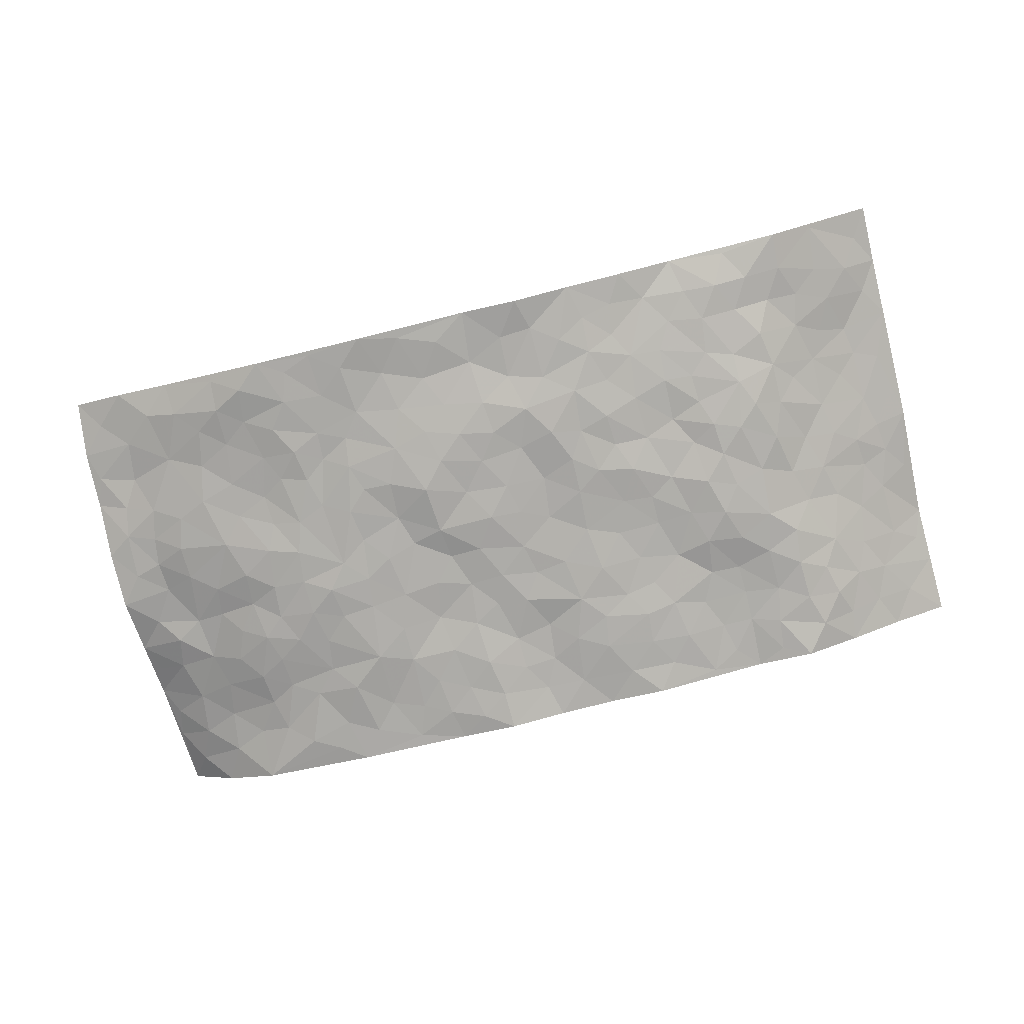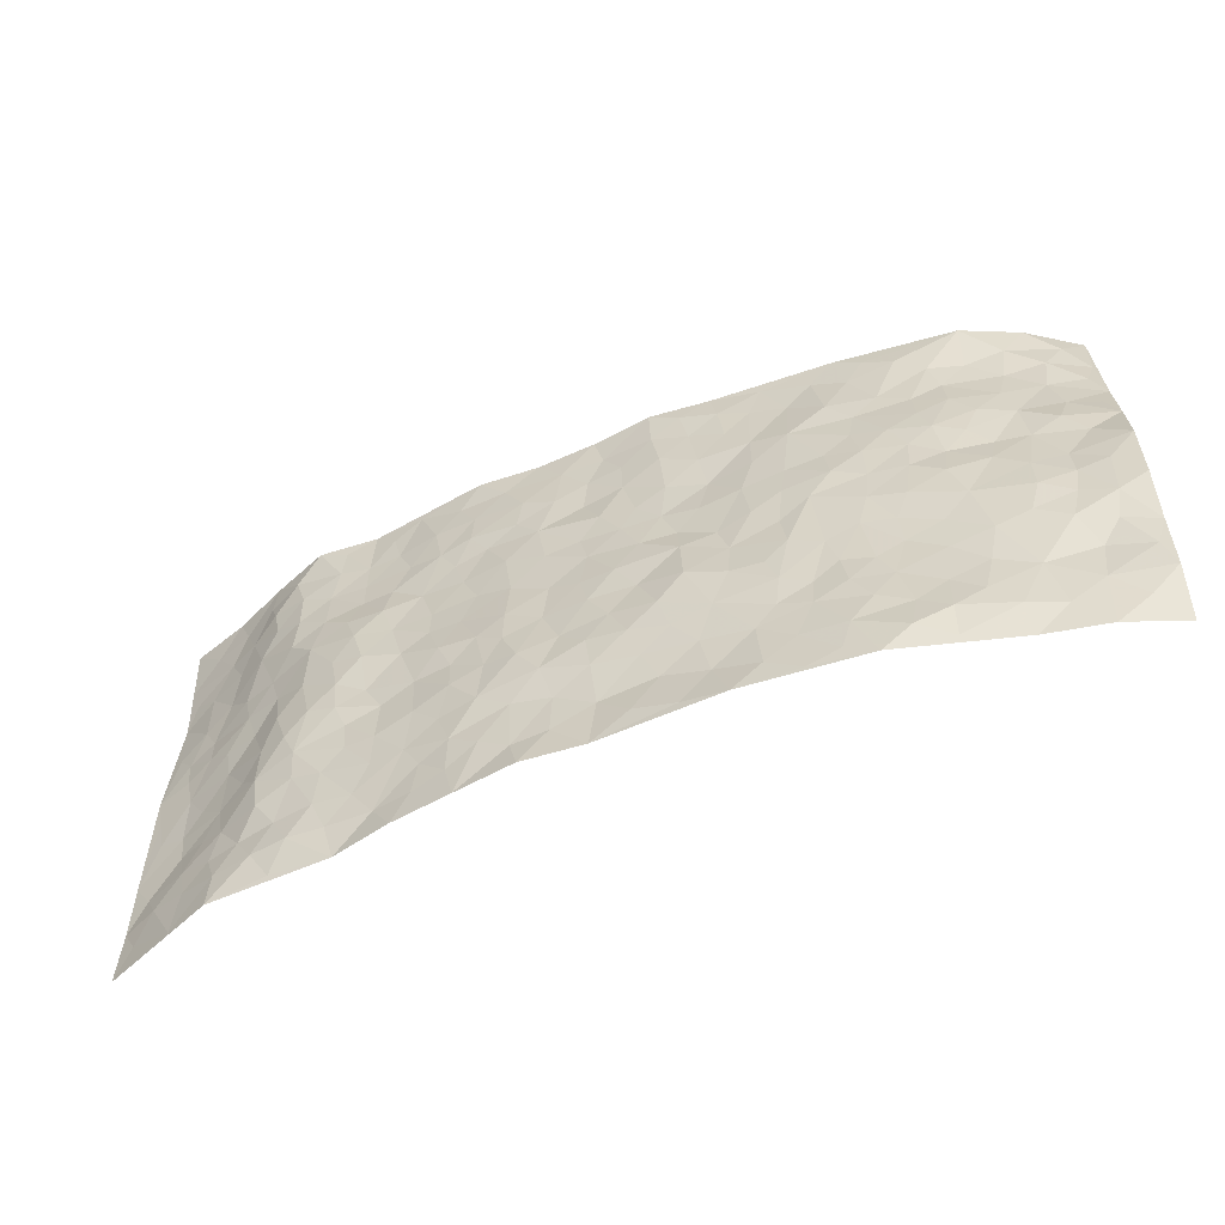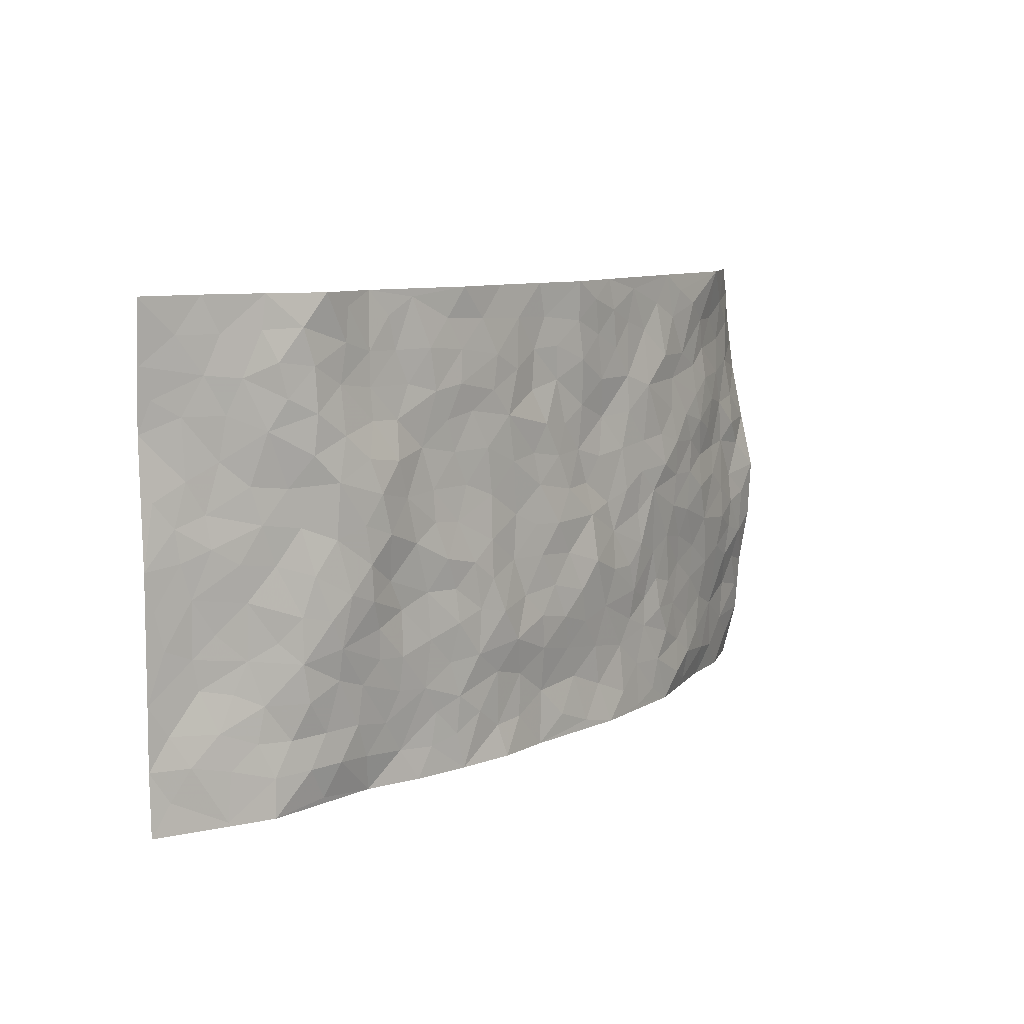
<metadata>
{"format":"obj","ext":"obj","renderer":"f3d","projection":"perspective","resolution":1024,"background":"white","views":[{"elev":-77.8,"azim":14.0,"up":"+Z"},{"elev":-56.8,"azim":-156.3,"up":"+Y"},{"elev":9.2,"azim":129.8,"up":"+Y"}]}
</metadata>
<code>
v -0.9636 0.007675 0.1282
v -0.9503 0.9947 0.143
v 0.9685 0.003312 0.09799
v 0.9624 1.001 0.1019
v -0.7979 0.3927 0.02692
v -0.9771 0.5022 0.06183
v -0.8568 0.3584 0.04678
v 0.001325 0.0002662 -0.04107
v -0.9731 0.2536 0.0898
v -0.9211 0.339 0.05924
v -0.7295 0.004202 0.05224
v -0.9718 0.1289 0.09859
v -0.7117 0.2924 0.01666
v -0.8504 0.003692 0.07848
v -0.8399 0.2891 0.04633
v -0.4937 0.0009624 -0.02178
v -0.952 0.1911 0.08846
v -0.295 0.1652 -0.03493
v -0.7774 0.3221 0.02811
v -0.8578 0.1223 0.07015
v -0.9158 0.0668 0.09312
v -0.7925 0.06553 0.05503
v -0.6737 0.1268 0.01652
v -0.7235 0.07511 0.03232
v -0.8685 0.2099 0.07184
v -0.9063 0.2723 0.0693
v -0.7676 0.1779 0.04251
v -0.6922 0.2097 0.02206
v -0.8612 0.4884 0.05273
v -0.9772 0.3771 0.06926
v -0.7369 0.997 0.01578
v -0.5381 0.2214 -0.009402
v 0.2628 0.1576 -0.04018
v -0.9626 0.7468 0.1136
v -0.3691 0.3913 -0.03877
v -0.7788 0.7523 0.04023
v -0.7934 0.8307 0.05226
v -0.584 0.441 -0.01546
v -0.6023 0.6048 -0.01108
v -0.4909 0.9974 -0.01614
v -0.9455 0.6858 0.09312
v -0.6621 0.5615 0.004868
v -0.3924 0.7524 -0.03744
v -0.5109 0.2788 -0.01443
v -0.4621 0.224 -0.02576
v -0.4981 0.1611 -0.02088
v -0.4508 0.6348 -0.03264
v -0.3684 0.5581 -0.03859
v 0.1671 0.473 -0.04734
v -0.3353 0.2194 -0.03169
v -0.2106 0.6086 -0.03592
v -0.377 0.6275 -0.0364
v -0.3046 0.0562 -0.0394
v -0.6292 0.7097 -0.005611
v -0.3971 0.1928 -0.02764
v -0.8689 0.6181 0.0511
v -0.03796 0.3464 -0.04981
v 0.05823 0.3379 -0.04699
v 0.3006 0.451 -0.04331
v -0.09496 0.5496 -0.04439
v -0.1651 0.5536 -0.035
v 0.09349 0.6288 -0.04433
v -0.6339 0.3455 0.003592
v -0.7468 0.5733 0.02853
v -0.935 0.8076 0.1075
v -0.5617 0.1281 -0.005976
v -0.3705 0.01094 -0.03421
v -0.7955 0.4663 0.0296
v -0.6179 0.1716 0.00732
v -0.614 0.01872 0.01218
v -0.2473 0.0002205 -0.04698
v -0.6181 0.08776 0.0007856
v -0.5507 0.05221 -0.0158
v -0.4346 0.03634 -0.02795
v -0.4543 0.1029 -0.02738
v -0.8847 0.6854 0.06795
v -0.9496 0.8709 0.124
v -0.7373 0.5089 0.01749
v 6.574e-05 0.9959 -0.03692
v -0.7992 0.6749 0.0428
v -0.5625 0.3142 -0.003779
v -0.515 0.4597 -0.02468
v 0.007257 0.5697 -0.04452
v -0.04923 0.4813 -0.05178
v 0.003765 0.4181 -0.04916
v -0.1244 0.1263 -0.03517
v -0.5719 0.6691 -0.01814
v -0.9105 0.5627 0.06466
v -0.7321 0.6906 0.01915
v -0.4505 0.2957 -0.02282
v -0.6316 0.2669 0.007987
v -0.5034 0.687 -0.02438
v -0.1738 0.4834 -0.04701
v -0.2632 0.4337 -0.03838
v -0.6496 0.6482 -0.005014
v -0.01 0.1157 -0.0351
v -0.4174 0.5087 -0.03706
v -0.3452 0.2862 -0.0369
v -0.2413 0.5015 -0.03679
v -0.1815 0.3802 -0.05686
v -0.9709 0.6244 0.08977
v -0.7057 0.622 0.01224
v -0.81 0.5795 0.0443
v -0.3648 0.1087 -0.03126
v -0.5238 0.5319 -0.02446
v -0.6849 0.4053 0.003634
v -0.1305 0.3222 -0.05449
v -0.1497 0.2474 -0.04737
v -0.5208 0.6104 -0.0285
v 0.1098 0.7274 -0.04474
v -0.002986 0.213 -0.04837
v -0.07285 0.2711 -0.05268
v 0.005209 0.2866 -0.0522
v -0.4309 0.3623 -0.0275
v -0.1971 0.1819 -0.03919
v -0.6567 0.4871 -0.004903
v -0.5578 0.3802 -0.009905
v -0.4938 0.3903 -0.02134
v -0.3088 0.5222 -0.04067
v -0.2601 0.3481 -0.04588
v -0.3569 0.4652 -0.03556
v -0.2273 0.2689 -0.04495
v -0.09111 0.4095 -0.04712
v -0.5969 0.5303 -0.01324
v -0.09197 0.1964 -0.04318
v -0.2147 0.09138 -0.03548
v -0.4003 0.2567 -0.02473
v -0.9258 0.439 0.05558
v -0.8658 0.4213 0.04758
v 0.09332 0.4213 -0.04399
v 0.2108 0.2374 -0.04893
v 0.08364 0.5154 -0.04184
v 0.02019 0.4864 -0.04684
v 0.1678 0.3923 -0.05122
v 0.7862 0.4986 0.04226
v 0.2222 0.4333 -0.04777
v 0.269 0.3135 -0.04592
v 0.162 0.5662 -0.04152
v 0.1227 0.9964 -0.0332
v -0.2938 0.6177 -0.03754
v 0.4253 0.8797 -0.01963
v 0.4905 0.9985 -0.01206
v -0.2147 0.7785 -0.03862
v -0.05803 0.8616 -0.03786
v -0.3235 0.3465 -0.0401
v -0.4621 0.5643 -0.03806
v -0.07372 0.05134 -0.04303
v -0.159 0.02058 -0.04397
v 0.125 0.002334 -0.05229
v 0.01391 0.8576 -0.03289
v -0.01587 0.6979 -0.04373
v 0.4249 0.1977 -0.02233
v 0.3443 0.2904 -0.03421
v 0.5959 0.5274 -0.02368
v 0.5295 0.5478 -0.03588
v 0.4584 0.1366 -0.01414
v 0.5268 0.2288 -0.01873
v 0.4179 0.3624 -0.02375
v 0.02369 0.639 -0.0412
v -0.05865 0.6255 -0.0432
v -0.1465 0.7273 -0.03685
v -0.08585 0.6909 -0.03745
v -0.0597 0.7887 -0.03528
v -0.1359 0.6307 -0.03521
v 0.02187 0.7722 -0.03369
v 0.2455 0.9972 -0.04273
v -0.01877 0.9242 -0.03407
v -0.2699 0.8442 -0.03575
v -0.1995 0.8777 -0.04016
v -0.317 0.779 -0.03411
v -0.2445 0.9962 -0.03453
v -0.2284 0.6939 -0.02874
v -0.3189 0.6983 -0.03673
v -0.1399 0.8269 -0.04509
v -0.122 0.9956 -0.04961
v 0.2193 0.7449 -0.03775
v 0.1756 0.6659 -0.04311
v 0.3296 0.5945 -0.03059
v 0.2634 0.5222 -0.03737
v 0.2681 0.665 -0.03261
v 0.4266 0.7439 -0.02409
v 0.3581 0.6826 -0.02646
v 0.2876 0.7324 -0.03288
v 0.06871 0.9266 -0.03585
v 0.07923 0.821 -0.04178
v 0.146 0.8562 -0.04429
v 0.2514 0.8721 -0.03991
v 0.3234 0.7927 -0.03418
v 0.2341 0.5946 -0.03493
v -0.8726 0.8663 0.07757
v -0.6813 0.8157 0.01682
v -0.8607 0.7737 0.07027
v -0.8494 0.9974 0.07012
v -0.9071 0.938 0.1009
v -0.8061 0.9204 0.05085
v -0.7305 0.8848 0.03181
v -0.6081 0.9284 -0.007516
v -0.6627 0.885 0.009166
v -0.6883 0.7453 0.009393
v -0.562 0.8131 -0.01001
v -0.6227 0.78 0.00144
v -0.5134 0.8999 -0.01593
v -0.3929 0.8763 -0.02284
v -0.5475 0.9593 -0.01271
v -0.4676 0.8148 -0.02923
v -0.4443 0.9349 -0.02003
v -0.346 0.9711 -0.02666
v -0.5136 0.7593 -0.01739
v -0.3213 0.8993 -0.02974
v -0.2593 0.9284 -0.0376
v 0.1573 0.7833 -0.04396
v 0.2561 0.8031 -0.04148
v 0.1886 0.9317 -0.04014
v 0.3944 0.8117 -0.02377
v 0.3387 0.8801 -0.03408
v 0.3821 0.982 -0.0254
v 0.2894 0.9367 -0.03524
v 0.4425 0.9479 -0.01899
v 0.3843 0.4934 -0.03441
v 0.3288 0.5284 -0.03498
v 0.488 0.6051 -0.04203
v 0.4351 0.6651 -0.03645
v 0.4097 0.5882 -0.03406
v 0.3558 0.191 -0.02901
v 0.486 0.3357 -0.02665
v 0.4638 0.5228 -0.04119
v 0.3498 0.3883 -0.03118
v -0.124 0.9119 -0.04521
v -0.1838 0.9553 -0.04539
v 0.3227 0.1339 -0.02816
v 0.6147 0.01697 0.004886
v 0.2028 0.3328 -0.04762
v 0.2736 0.3847 -0.04014
v 0.5883 0.249 -0.01599
v 0.7297 1 0.0191
v 0.9667 0.2531 0.101
v 0.494 0.8121 -0.01693
v 0.7152 0.4888 0.02081
v 0.4911 0.7467 -0.02066
v 0.9657 0.5033 0.1005
v 0.6738 0.2954 -0.006551
v 0.5144 0.4686 -0.03604
v 0.7728 0.3127 0.04128
v 0.5673 0.4164 -0.03398
v 0.4914 0.004734 0.004756
v 0.09078 0.2506 -0.05359
v 0.5078 0.07869 -0.008198
v 0.1357 0.318 -0.05625
v 0.4201 0.2678 -0.02778
v 0.8632 0.2671 0.07729
v 0.6461 0.4632 -0.01465
v 0.5813 0.08332 -0.01086
v 0.4538 0.4268 -0.02701
v 0.6136 0.3727 -0.0261
v 0.2891 0.233 -0.03734
v 0.4824 0.2727 -0.0237
v 0.267 0.07876 -0.03558
v 0.3708 0.003135 -0.02231
v 0.248 0.002005 -0.0379
v 0.2035 0.1144 -0.04346
v 0.06894 0.1689 -0.03997
v 0.1465 0.1892 -0.04431
v 0.6157 0.149 -0.005569
v 0.7713 0.4247 0.04061
v 0.7476 0.2231 0.02505
v 0.6545 0.08253 -0.00252
v 0.6729 0.386 -0.005773
v 0.7171 0.3408 0.01691
v 0.8748 0.3284 0.08034
v 0.7422 0.5692 0.02634
v 0.6942 0.1474 0.009023
v 0.7634 0.1521 0.02783
v 0.8311 0.3696 0.06466
v 0.9306 0.3522 0.09225
v 0.8754 0.441 0.07747
v 0.5879 0.3137 -0.02597
v 0.8186 0.1083 0.04401
v 0.335 0.06412 -0.02555
v 0.4131 0.07048 -0.0112
v 0.07243 0.07683 -0.04141
v 0.1446 0.07191 -0.04184
v 0.9581 0.752 0.116
v 0.7348 0.08157 0.01209
v 0.6599 0.2169 -0.00828
v 0.9485 0.4277 0.09652
v 0.8955 0.5116 0.08231
v 0.803 0.2523 0.05013
v 0.5363 0.1496 -0.01441
v 0.7379 0.003911 0.009509
v 0.5077 0.3948 -0.03456
v 0.9309 0.06578 0.08666
v 0.9672 0.1281 0.1022
v 0.8361 0.1828 0.05354
v 0.8929 0.1268 0.0701
v 0.8276 0.01128 0.04429
v 0.9267 0.1904 0.09138
v 0.6663 0.5571 0.00193
v 0.6911 0.6344 0.009377
v 0.5902 0.6374 -0.02804
v 0.816 0.6934 0.05949
v 0.6359 0.7727 -0.01779
v 0.9416 0.6275 0.1009
v 0.7628 0.6435 0.03501
v 0.8444 0.5971 0.06921
v 0.7336 0.7454 0.01522
v 0.8379 0.5325 0.06167
v 0.9037 0.5765 0.08629
v 0.8791 0.6616 0.08107
v 0.6445 0.6936 -0.01515
v 0.5697 0.7251 -0.02472
v 0.5138 0.6758 -0.03416
v 0.842 0.8543 0.06685
v 0.7142 0.8729 0.003322
v 0.8037 0.7787 0.05139
v 0.8831 0.78 0.08419
v 0.7754 0.8461 0.03561
v 0.9575 0.8763 0.108
v 0.6969 0.8039 -0.001067
v 0.9363 0.8136 0.1041
v 0.7384 0.9333 0.02101
v 0.8441 1.001 0.06649
v 0.6136 0.999 -0.02344
v 0.8109 0.928 0.05482
v 0.8932 0.9301 0.08348
v 0.6642 0.9359 -0.01148
v 0.5593 0.902 -0.01792
v 0.4938 0.8815 -0.01575
v 0.5522 0.9702 -0.0175
v 0.5732 0.8226 -0.01587
v 0.6399 0.862 -0.01518
f 29 6 128
f 12 21 20
f 26 10 9
f 55 45 46
f 27 19 15
f 26 9 17
f 101 6 88
f 12 1 21
f 7 15 19
f 125 86 96
f 84 123 85
f 129 29 128
f 25 27 15
f 12 20 17
f 73 75 66
f 22 14 11
f 26 17 25
f 9 12 17
f 25 15 26
f 5 129 7
f 52 146 48
f 55 18 50
f 7 19 5
f 20 27 25
f 124 82 105
f 41 76 34
f 20 14 22
f 14 20 21
f 14 21 1
f 24 22 11
f 24 27 22
f 72 66 69
f 69 32 91
f 70 24 11
f 24 23 27
f 17 20 25
f 27 20 22
f 10 15 7
f 10 26 15
f 23 28 27
f 27 13 19
f 28 23 69
f 13 27 28
f 119 121 94
f 10 7 129
f 6 30 128
f 9 10 30
f 36 192 80
f 80 102 89
f 118 81 44
f 64 103 78
f 115 126 86
f 45 32 46
f 91 63 13
f 129 68 29
f 95 87 54
f 95 54 199
f 202 40 204
f 82 97 105
f 29 88 6
f 18 55 104
f 148 126 71
f 38 82 124
f 50 18 122
f 117 82 38
f 5 19 106
f 82 117 118
f 80 64 102
f 127 45 55
f 194 77 190
f 98 35 114
f 39 124 105
f 127 50 98
f 106 19 13
f 66 75 46
f 39 95 42
f 63 117 38
f 95 89 102
f 101 56 76
f 51 140 99
f 18 53 126
f 62 83 132
f 45 127 90
f 112 113 57
f 103 29 68
f 130 85 58
f 109 39 105
f 35 94 121
f 113 246 58
f 151 165 163
f 120 100 94
f 114 127 98
f 192 190 65
f 95 39 87
f 36 191 37
f 67 104 74
f 56 101 88
f 13 63 106
f 192 34 76
f 268 241 243
f 108 115 125
f 93 84 60
f 133 84 85
f 156 288 157
f 101 76 41
f 80 103 64
f 105 97 146
f 99 61 51
f 92 109 47
f 125 96 111
f 158 227 153
f 75 104 55
f 69 66 32
f 81 91 32
f 106 78 68
f 42 64 78
f 77 34 65
f 24 70 72
f 75 73 16
f 16 71 67
f 2 34 77
f 13 28 91
f 103 56 88
f 56 80 76
f 72 69 23
f 11 16 70
f 16 73 70
f 16 67 74
f 115 18 126
f 24 72 23
f 73 72 70
f 16 74 75
f 72 73 66
f 32 45 44
f 84 83 60
f 66 46 32
f 78 106 116
f 117 63 81
f 67 53 104
f 103 68 78
f 69 91 28
f 36 80 89
f 106 38 116
f 106 68 5
f 81 118 117
f 62 132 138
f 32 44 81
f 53 67 71
f 57 58 85
f 123 100 107
f 93 60 61
f 33 230 224
f 8 96 147
f 132 133 130
f 140 48 119
f 93 100 123
f 122 98 50
f 164 60 160
f 53 71 126
f 125 112 108
f 193 194 195
f 75 55 46
f 63 91 81
f 56 103 80
f 196 198 31
f 18 104 53
f 121 48 97
f 38 106 63
f 118 97 82
f 97 35 121
f 51 172 140
f 130 134 49
f 87 39 109
f 288 252 263
f 97 114 35
f 47 43 92
f 57 113 58
f 248 130 58
f 34 101 41
f 114 90 127
f 116 124 42
f 145 94 35
f 118 114 97
f 167 79 175
f 98 145 35
f 85 123 57
f 43 47 52
f 199 36 89
f 42 78 116
f 159 83 62
f 88 29 103
f 74 104 75
f 118 44 90
f 173 140 172
f 42 95 102
f 190 192 37
f 65 190 77
f 89 95 199
f 125 111 112
f 92 87 109
f 18 115 122
f 177 180 176
f 112 57 107
f 109 105 146
f 93 94 100
f 285 286 275
f 96 86 147
f 137 232 131
f 57 123 107
f 87 92 208
f 49 134 136
f 132 130 49
f 161 164 162
f 50 127 55
f 122 108 107
f 122 107 100
f 48 140 52
f 118 90 114
f 99 119 94
f 123 84 93
f 36 37 192
f 48 121 119
f 120 122 100
f 39 42 124
f 38 124 116
f 248 58 246
f 44 45 90
f 98 122 120
f 146 52 47
f 94 93 99
f 168 209 170
f 212 183 188
f 202 197 200
f 42 102 64
f 107 108 112
f 99 93 61
f 8 280 96
f 112 111 113
f 125 115 86
f 115 108 122
f 128 30 10
f 5 68 129
f 10 129 128
f 132 49 138
f 83 84 133
f 130 133 85
f 83 133 132
f 248 134 130
f 156 152 224
f 151 110 165
f 212 186 211
f 153 224 249
f 254 251 244
f 246 261 262
f 225 158 249
f 49 136 179
f 185 184 150
f 214 188 181
f 181 188 182
f 161 163 174
f 143 170 172
f 110 211 185
f 184 79 167
f 174 228 169
f 62 110 159
f 163 150 144
f 210 169 229
f 170 143 168
f 176 211 110
f 98 120 145
f 94 145 120
f 48 146 97
f 109 146 47
f 148 86 126
f 147 86 148
f 71 8 148
f 8 147 148
f 244 276 254
f 232 136 134
f 174 143 161
f 60 83 160
f 163 162 151
f 159 160 83
f 261 281 262
f 259 281 149
f 219 220 59
f 246 113 111
f 33 255 131
f 157 256 152
f 137 255 153
f 230 278 279
f 262 260 33
f 154 155 242
f 131 255 137
f 248 131 232
f 281 280 149
f 259 258 278
f 220 179 59
f 159 151 160
f 162 160 151
f 164 61 60
f 228 174 144
f 144 174 163
f 159 110 151
f 161 172 164
f 186 184 185
f 161 162 163
f 61 164 51
f 160 162 164
f 187 217 213
f 150 163 165
f 205 202 200
f 79 184 139
f 170 43 173
f 174 169 143
f 161 143 172
f 167 144 150
f 176 180 183
f 172 170 173
f 223 226 221
f 185 150 165
f 99 140 119
f 207 206 203
f 172 51 164
f 43 52 173
f 173 52 140
f 167 175 228
f 228 229 169
f 210 168 169
f 177 110 62
f 189 138 179
f 62 138 177
f 136 232 233
f 181 182 222
f 150 184 167
f 178 180 189
f 49 179 138
f 177 138 189
f 180 178 182
f 178 179 220
f 307 308 304
f 222 223 221
f 215 187 188
f 176 183 212
f 187 213 186
f 214 215 188
f 185 211 186
f 237 181 239
f 182 188 183
f 110 185 165
f 216 215 141
f 211 176 212
f 182 183 180
f 176 110 177
f 213 184 186
f 178 189 179
f 177 189 180
f 195 190 37
f 197 198 200
f 195 194 190
f 34 192 65
f 80 192 76
f 37 196 195
f 194 2 77
f 193 2 194
f 196 37 191
f 31 193 195
f 198 196 191
f 31 195 196
f 199 201 191
f 197 204 31
f 198 191 201
f 31 198 197
f 201 199 54
f 36 199 191
f 54 208 201
f 208 43 205
f 208 54 87
f 198 201 200
f 206 205 203
f 43 170 203
f 210 207 209
f 40 202 206
f 31 204 40
f 197 202 204
f 208 205 200
f 43 203 205
f 205 206 202
f 203 209 207
f 171 40 207
f 40 206 207
f 208 200 201
f 43 208 92
f 170 209 203
f 168 143 169
f 207 210 171
f 168 210 209
f 188 187 212
f 212 187 186
f 166 139 213
f 184 213 139
f 237 214 181
f 215 214 141
f 216 141 218
f 213 217 166
f 142 166 216
f 217 216 166
f 187 215 217
f 216 217 215
f 237 141 214
f 142 216 218
f 223 222 182
f 179 136 59
f 223 220 219
f 267 238 251
f 237 327 141
f 223 182 178
f 158 290 253
f 220 223 178
f 59 233 227
f 233 59 136
f 248 246 131
f 153 249 158
f 251 254 267
f 223 219 226
f 111 261 246
f 297 251 238
f 276 256 157
f 167 228 144
f 229 228 175
f 175 171 229
f 229 171 210
f 260 257 33
f 265 271 272
f 266 289 283
f 269 243 250
f 249 224 152
f 266 283 271
f 227 233 137
f 253 227 158
f 325 313 320
f 135 264 275
f 310 329 239
f 270 298 297
f 249 256 225
f 275 273 269
f 311 222 221
f 155 154 299
f 234 276 157
f 310 311 299
f 222 239 181
f 221 226 155
f 266 263 252
f 242 290 244
f 264 273 275
f 273 264 243
f 242 244 154
f 276 290 225
f 288 234 157
f 240 282 302
f 275 286 306
f 225 290 158
f 234 263 284
f 241 254 276
f 233 232 137
f 137 153 227
f 264 135 238
f 244 251 154
f 260 259 257
f 227 253 219
f 33 224 255
f 154 297 299
f 240 302 307
f 297 154 251
f 264 268 243
f 253 226 219
f 271 284 263
f 277 294 293
f 290 242 253
f 241 234 284
f 59 227 219
f 242 155 226
f 252 245 231
f 157 152 156
f 257 230 33
f 152 256 249
f 278 230 257
f 262 33 131
f 224 153 255
f 259 278 257
f 134 248 232
f 230 279 224
f 96 261 111
f 261 96 280
f 280 281 261
f 246 262 131
f 252 247 245
f 268 267 241
f 283 277 272
f 288 247 252
f 275 274 285
f 295 291 294
f 267 268 264
f 263 234 288
f 309 310 299
f 290 276 244
f 283 272 271
f 267 254 241
f 265 243 241
f 236 240 285
f 297 238 270
f 303 305 298
f 241 276 234
f 221 155 299
f 272 277 293
f 250 243 287
f 286 285 240
f 284 271 265
f 271 263 266
f 295 3 291
f 225 256 276
f 241 284 265
f 289 266 231
f 3 292 291
f 321 235 323
f 293 294 296
f 279 278 258
f 245 279 258
f 279 156 224
f 260 281 259
f 280 8 149
f 262 281 260
f 231 266 252
f 267 264 238
f 306 304 270
f 283 289 295
f 243 269 273
f 236 269 250
f 294 292 296
f 274 236 285
f 269 274 275
f 250 287 293
f 245 289 231
f 236 274 269
f 156 279 247
f 242 226 253
f 247 279 245
f 243 265 287
f 288 156 247
f 265 272 293
f 296 292 236
f 293 287 265
f 295 294 277
f 277 283 295
f 236 250 296
f 289 3 295
f 292 294 291
f 293 296 250
f 300 304 308
f 325 320 235
f 329 330 326
f 270 304 303
f 270 303 298
f 309 305 301
f 135 306 270
f 299 297 298
f 298 309 299
f 238 135 270
f 300 314 305
f 303 300 305
f 304 306 307
f 300 303 304
f 282 319 315
f 322 325 235
f 275 306 135
f 307 306 286
f 240 307 286
f 308 307 302
f 302 282 308
f 308 282 315
f 305 309 298
f 310 309 301
f 310 301 329
f 310 239 311
f 222 311 239
f 299 311 221
f 319 312 315
f 312 323 316
f 301 305 318
f 305 314 316
f 300 308 315
f 316 314 312
f 312 314 315
f 315 314 300
f 323 312 324
f 316 313 318
f 282 4 317
f 330 313 325
f 4 321 324
f 235 320 323
f 282 317 319
f 312 319 317
f 326 325 322
f 316 320 313
f 316 318 305
f 142 218 327
f 327 218 141
f 316 323 320
f 324 312 317
f 4 324 317
f 321 323 324
f 318 313 330
f 328 326 322
f 326 327 329
f 329 327 237
f 326 328 327
f 322 142 328
f 327 328 142
f 329 237 239
f 301 318 330
f 326 330 325
f 330 329 301

</code>
